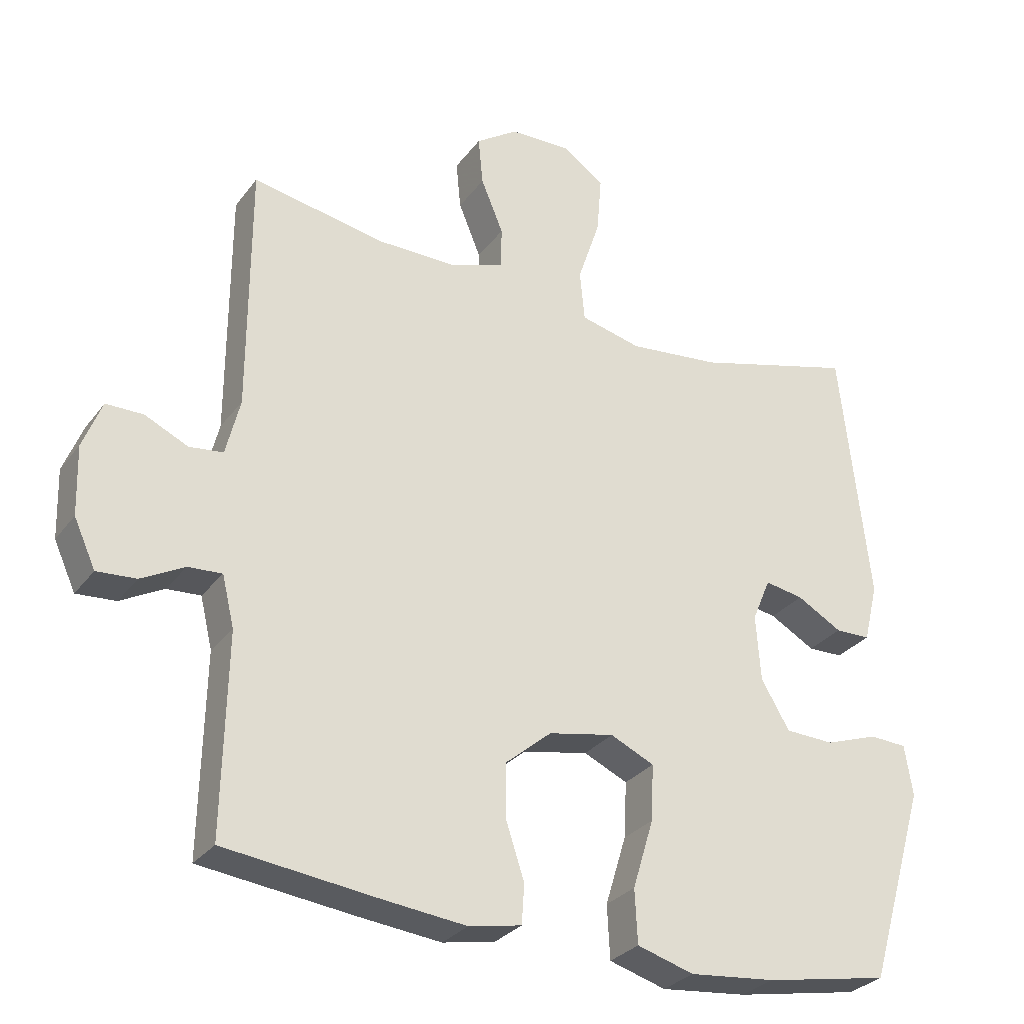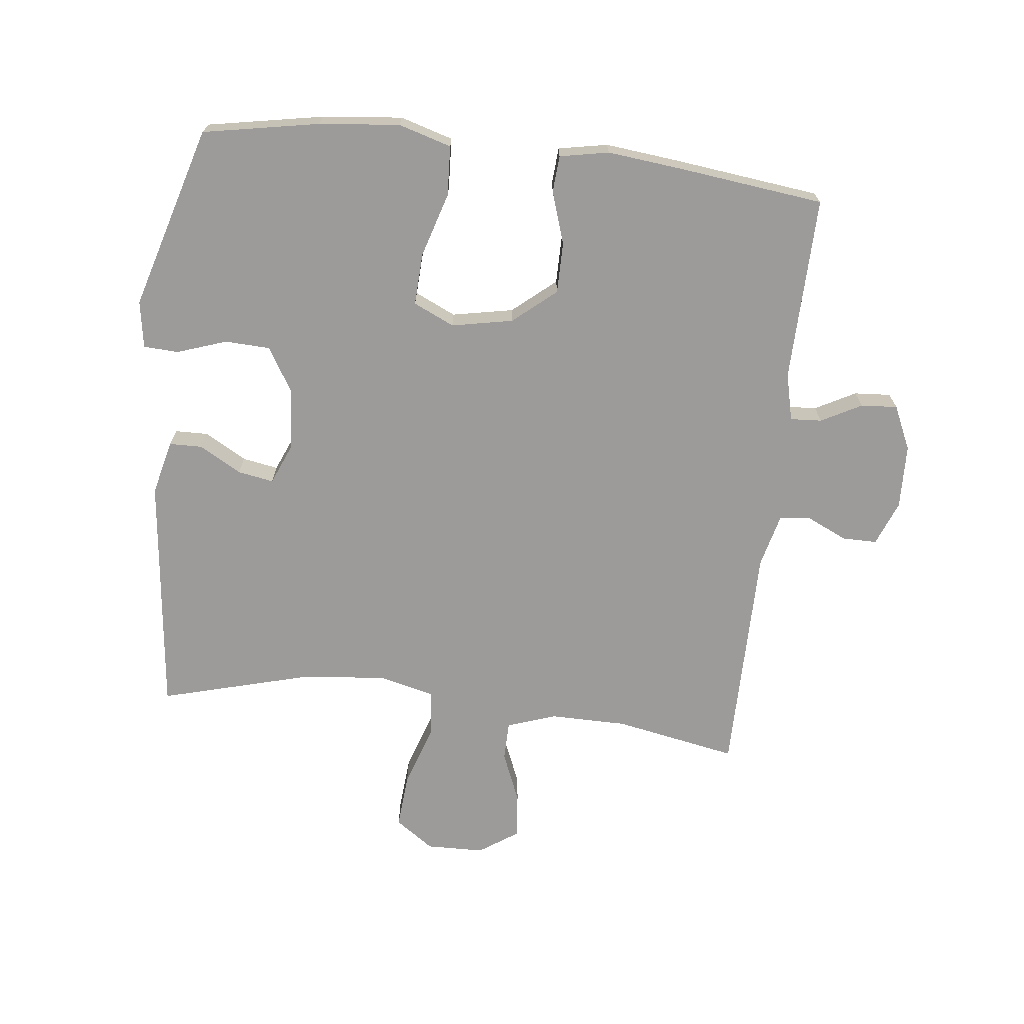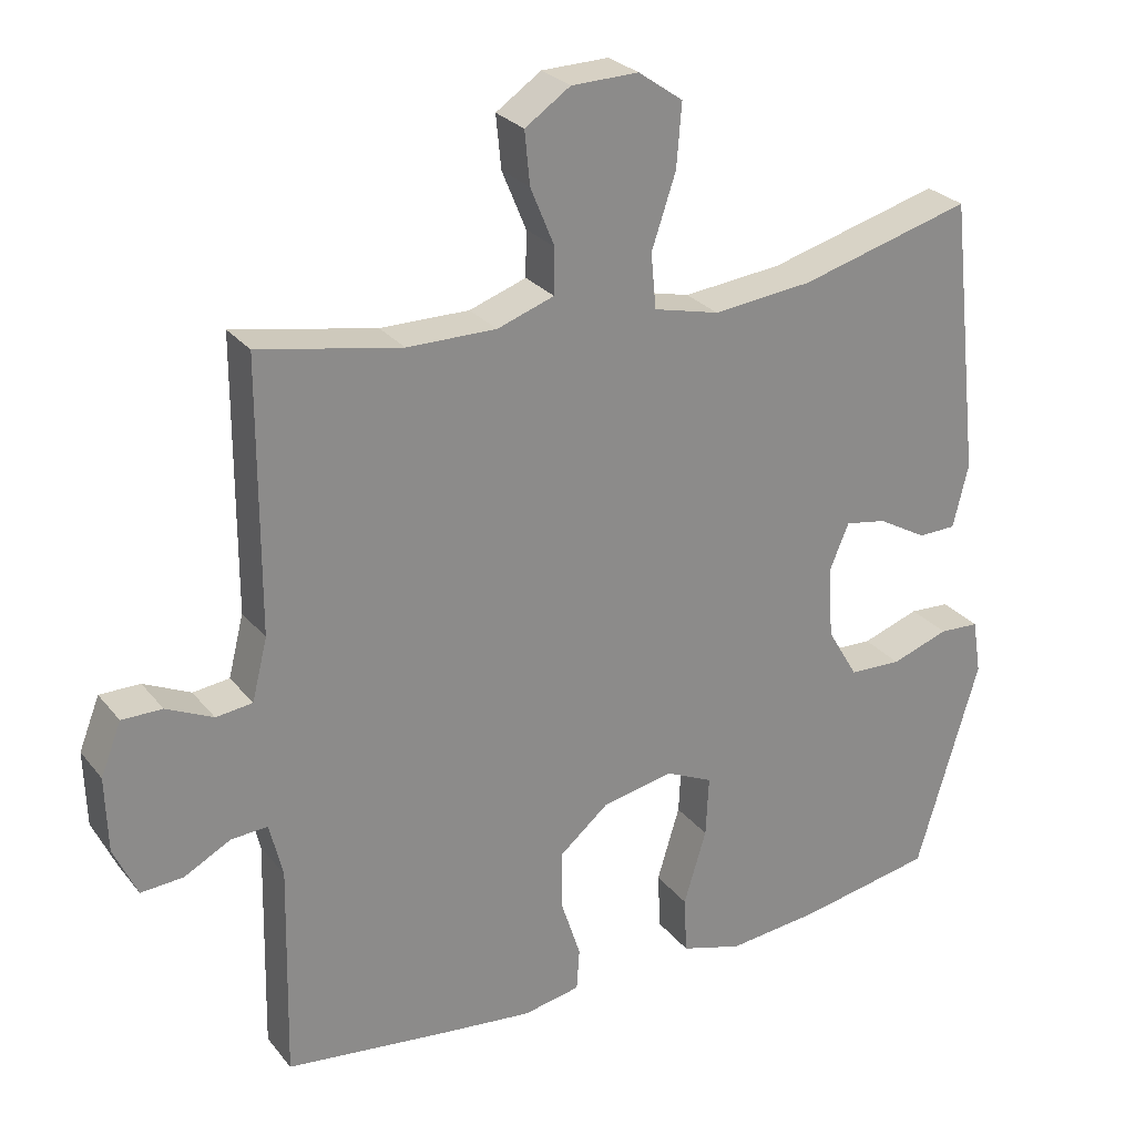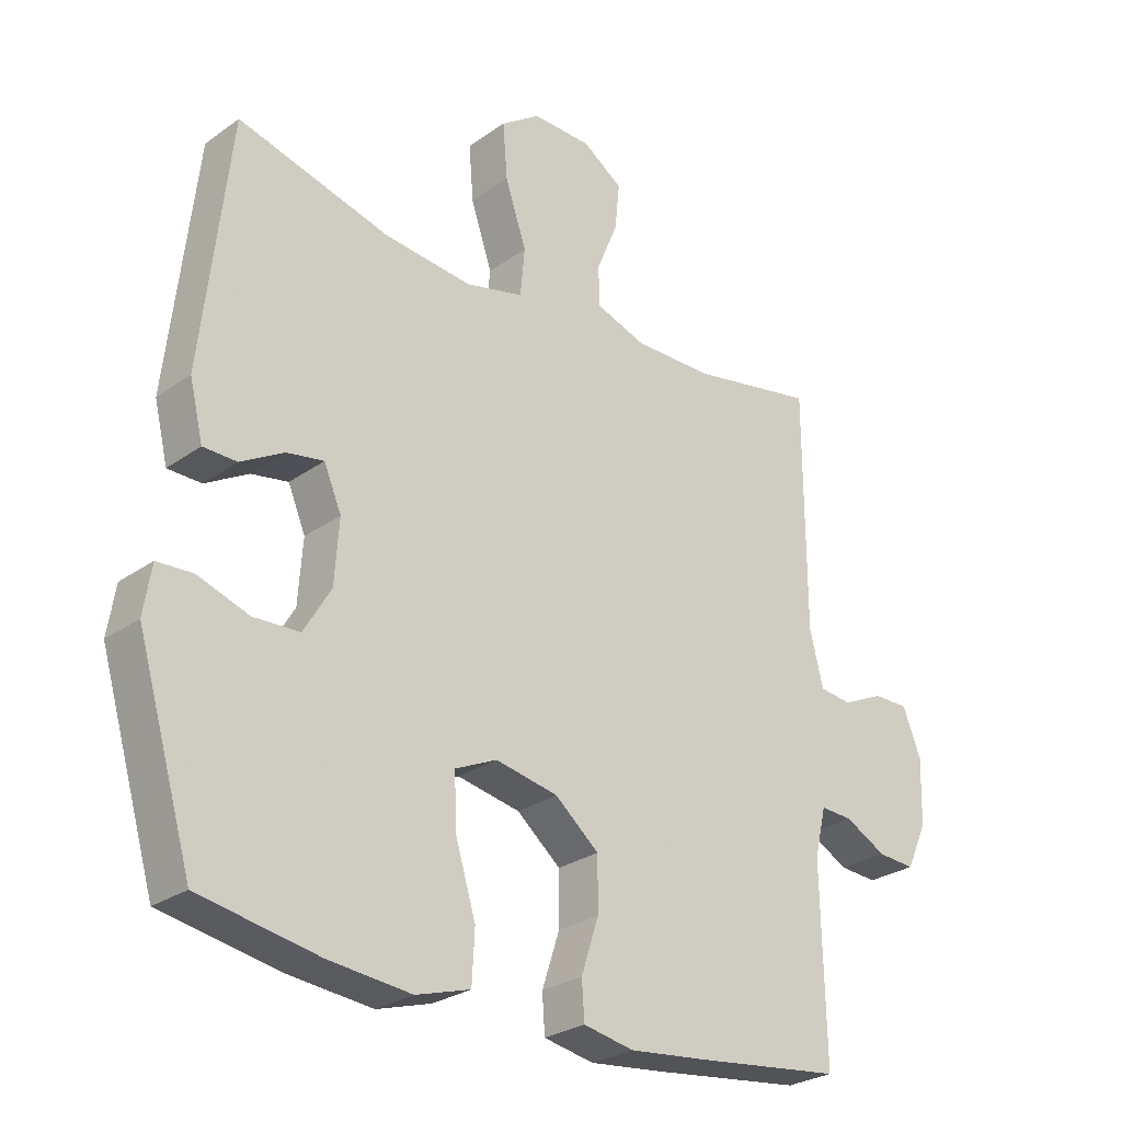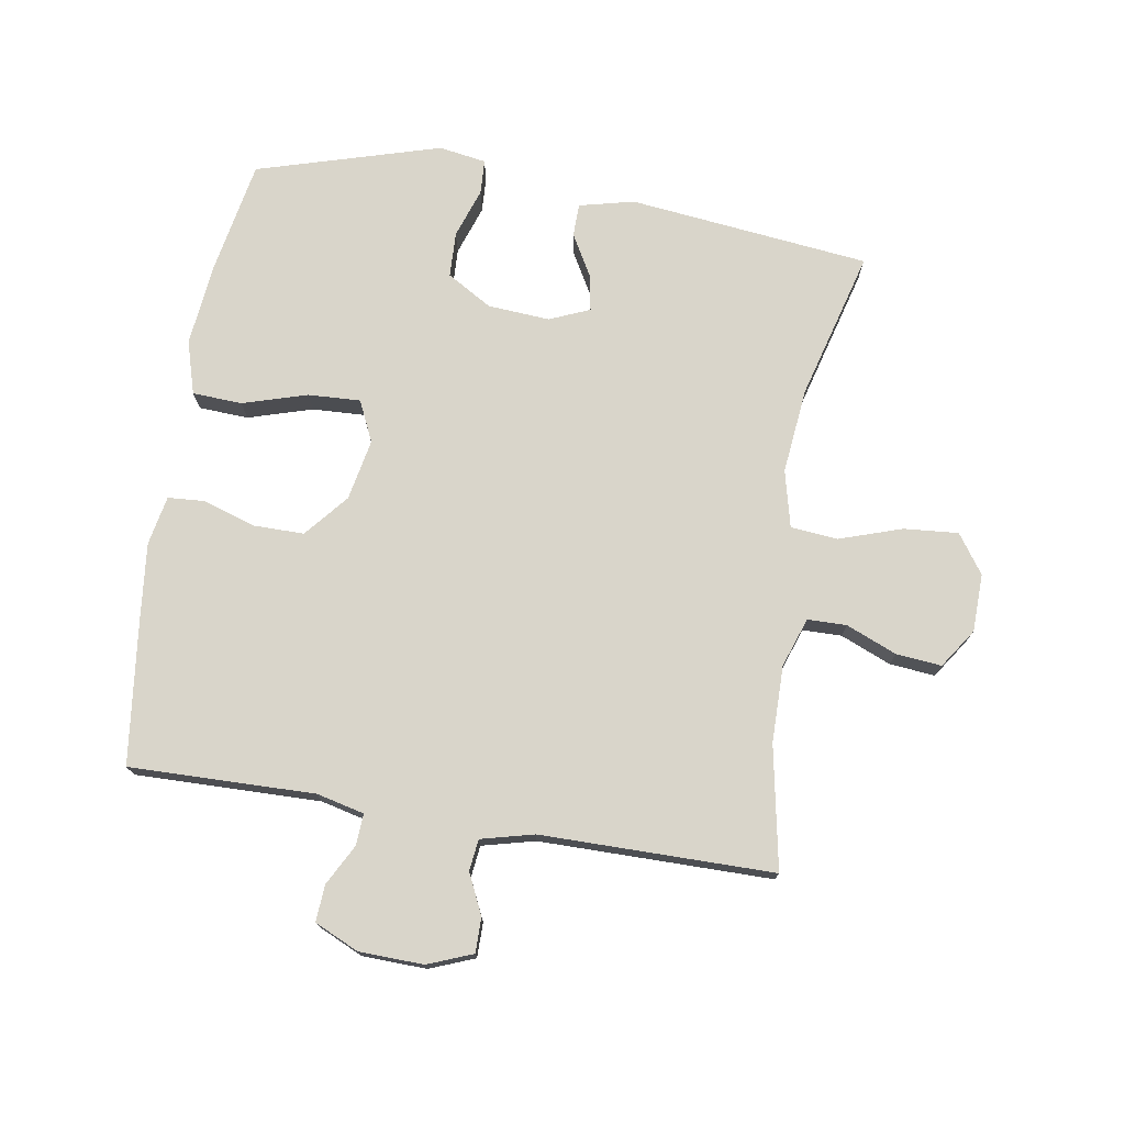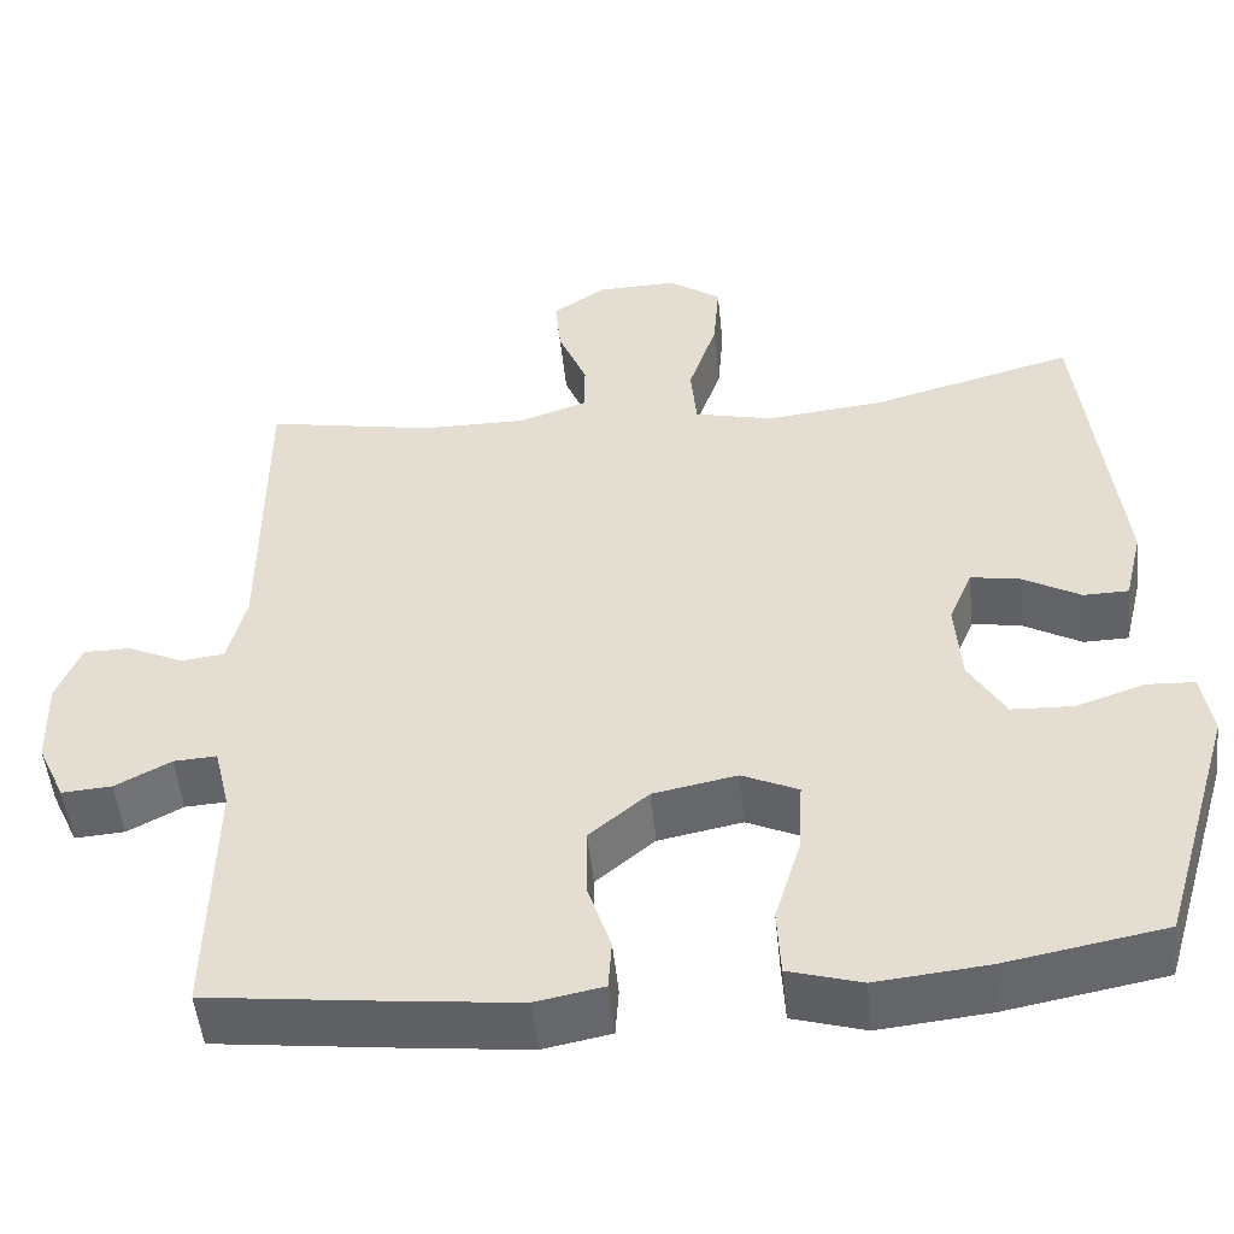
<metadata>
{"format":"obj","ext":"obj","renderer":"f3d","projection":"perspective","resolution":1024,"background":"white","views":[{"elev":-29.3,"azim":-29.5,"up":"+Z"},{"elev":-69.8,"azim":173.5,"up":"+Y"},{"elev":26.7,"azim":-29.8,"up":"+Z"},{"elev":-27.1,"azim":137.6,"up":"+Z"},{"elev":74.7,"azim":-80.7,"up":"+Y"},{"elev":-50.5,"azim":5.9,"up":"+Z"}]}
</metadata>
<code>
v 0.5 0.07 -0.5
v 0.316 0.07 -0.534
v 0.188 0.07 -0.547
v 0.104 0.07 -0.522
v 0.1 0.07 -0.443
v 0.131 0.07 -0.341
v 0.135 0.07 -0.258
v 0.07 0.07 -0.228
v -0.027 0.07 -0.247
v -0.095 0.07 -0.304
v -0.095 0.07 -0.385
v -0.068 0.07 -0.468
v -0.072 0.07 -0.526
v -0.15 0.07 -0.541
v -0.27 0.07 -0.528
v -0.5 0.07 -0.5
v -0.494 0.07 -0.206
v -0.512 0.07 -0.131
v -0.562 0.07 -0.134
v -0.626 0.07 -0.168
v -0.684 0.07 -0.172
v -0.716 0.07 -0.102
v -0.719 0.07 0
v -0.691 0.07 0.071
v -0.636 0.07 0.071
v -0.572 0.07 0.041
v -0.522 0.07 0.047
v -0.501 0.07 0.131
v -0.5 0.07 0.5
v -0.305 0.07 0.463
v -0.183 0.07 0.462
v -0.105 0.07 0.489
v -0.104 0.07 0.551
v -0.137 0.07 0.631
v -0.144 0.07 0.703
v -0.082 0.07 0.745
v 0.01 0.07 0.747
v 0.071 0.07 0.704
v 0.064 0.07 0.618
v 0.031 0.07 0.519
v 0.038 0.07 0.444
v 0.128 0.07 0.422
v 0.264 0.07 0.436
v 0.5 0.07 0.5
v 0.543 0.07 0.118
v 0.522 0.07 0.031
v 0.47 0.07 0.03
v 0.403 0.07 0.068
v 0.346 0.07 0.078
v 0.319 0.07 0.014
v 0.326 0.07 -0.084
v 0.368 0.07 -0.155
v 0.44 0.07 -0.158
v 0.519 0.07 -0.131
v 0.574 0.07 -0.134
v 0.586 0.07 -0.209
v 0.5 0 -0.5
v 0.316 0 -0.534
v 0.188 0 -0.547
v 0.104 0 -0.522
v 0.1 0 -0.443
v 0.131 0 -0.341
v 0.135 0 -0.258
v 0.07 0 -0.228
v -0.027 0 -0.247
v -0.095 0 -0.304
v -0.095 0 -0.385
v -0.068 0 -0.468
v -0.072 0 -0.526
v -0.15 0 -0.541
v -0.27 0 -0.528
v -0.5 0 -0.5
v -0.494 0 -0.206
v -0.512 0 -0.131
v -0.562 0 -0.134
v -0.626 0 -0.168
v -0.684 0 -0.172
v -0.716 0 -0.102
v -0.719 0 0
v -0.691 0 0.071
v -0.636 0 0.071
v -0.572 0 0.041
v -0.522 0 0.047
v -0.501 0 0.131
v -0.5 0 0.5
v -0.305 0 0.463
v -0.183 0 0.462
v -0.105 0 0.489
v -0.104 0 0.551
v -0.137 0 0.631
v -0.144 0 0.703
v -0.082 0 0.745
v 0.01 0 0.747
v 0.071 0 0.704
v 0.064 0 0.618
v 0.031 0 0.519
v 0.038 0 0.444
v 0.128 0 0.422
v 0.264 0 0.436
v 0.5 0 0.5
v 0.543 0 0.118
v 0.522 0 0.031
v 0.47 0 0.03
v 0.403 0 0.068
v 0.346 0 0.078
v 0.319 0 0.014
v 0.326 0 -0.084
v 0.368 0 -0.155
v 0.44 0 -0.158
v 0.519 0 -0.131
v 0.574 0 -0.134
v 0.586 0 -0.209
f 4 5 6
f 3 4 6
f 2 3 6
f 1 2 6
f 56 1 6
f 55 56 6
f 54 55 6
f 53 54 6
f 52 53 6 7
f 51 52 7 8
f 50 51 8 9
f 49 50 9
f 46 47 48
f 45 46 48
f 44 45 48
f 43 44 48
f 42 43 48 49
f 49 9 10
f 42 49 10
f 41 42 10
f 38 39 40
f 37 38 40
f 36 37 40
f 35 36 40
f 34 35 40
f 33 34 40
f 40 41 10
f 33 40 10
f 32 33 10
f 28 29 30
f 27 28 30 31
f 24 25 26
f 23 24 26
f 22 23 26
f 21 22 26
f 20 21 26
f 19 20 26
f 18 19 26 27
f 32 10 11
f 31 32 11
f 27 31 11
f 18 27 11
f 17 18 11
f 15 16 17
f 14 15 17
f 13 14 17
f 12 13 17
f 11 12 17
f 62 61 60
f 62 60 59
f 62 59 58
f 62 58 57
f 62 57 112
f 62 112 111
f 62 111 110
f 62 110 109
f 63 62 109 108
f 64 63 108 107
f 65 64 107 106
f 65 106 105
f 104 103 102
f 104 102 101
f 104 101 100
f 104 100 99
f 105 104 99 98
f 66 65 105
f 66 105 98
f 66 98 97
f 96 95 94
f 96 94 93
f 96 93 92
f 96 92 91
f 96 91 90
f 96 90 89
f 66 97 96
f 66 96 89
f 66 89 88
f 86 85 84
f 87 86 84 83
f 82 81 80
f 82 80 79
f 82 79 78
f 82 78 77
f 82 77 76
f 82 76 75
f 83 82 75 74
f 67 66 88
f 67 88 87
f 67 87 83
f 67 83 74
f 67 74 73
f 73 72 71
f 73 71 70
f 73 70 69
f 73 69 68
f 73 68 67
f 1 57 58 2
f 2 58 59 3
f 3 59 60 4
f 4 60 61 5
f 5 61 62 6
f 6 62 63 7
f 7 63 64 8
f 8 64 65 9
f 9 65 66 10
f 10 66 67 11
f 11 67 68 12
f 12 68 69 13
f 13 69 70 14
f 14 70 71 15
f 15 71 72 16
f 16 72 73 17
f 17 73 74 18
f 18 74 75 19
f 19 75 76 20
f 20 76 77 21
f 21 77 78 22
f 22 78 79 23
f 23 79 80 24
f 24 80 81 25
f 25 81 82 26
f 26 82 83 27
f 27 83 84 28
f 28 84 85 29
f 29 85 86 30
f 30 86 87 31
f 31 87 88 32
f 32 88 89 33
f 33 89 90 34
f 34 90 91 35
f 35 91 92 36
f 36 92 93 37
f 37 93 94 38
f 38 94 95 39
f 39 95 96 40
f 40 96 97 41
f 41 97 98 42
f 42 98 99 43
f 43 99 100 44
f 44 100 101 45
f 45 101 102 46
f 46 102 103 47
f 47 103 104 48
f 48 104 105 49
f 49 105 106 50
f 50 106 107 51
f 51 107 108 52
f 52 108 109 53
f 53 109 110 54
f 54 110 111 55
f 55 111 112 56
f 56 112 57 1

</code>
